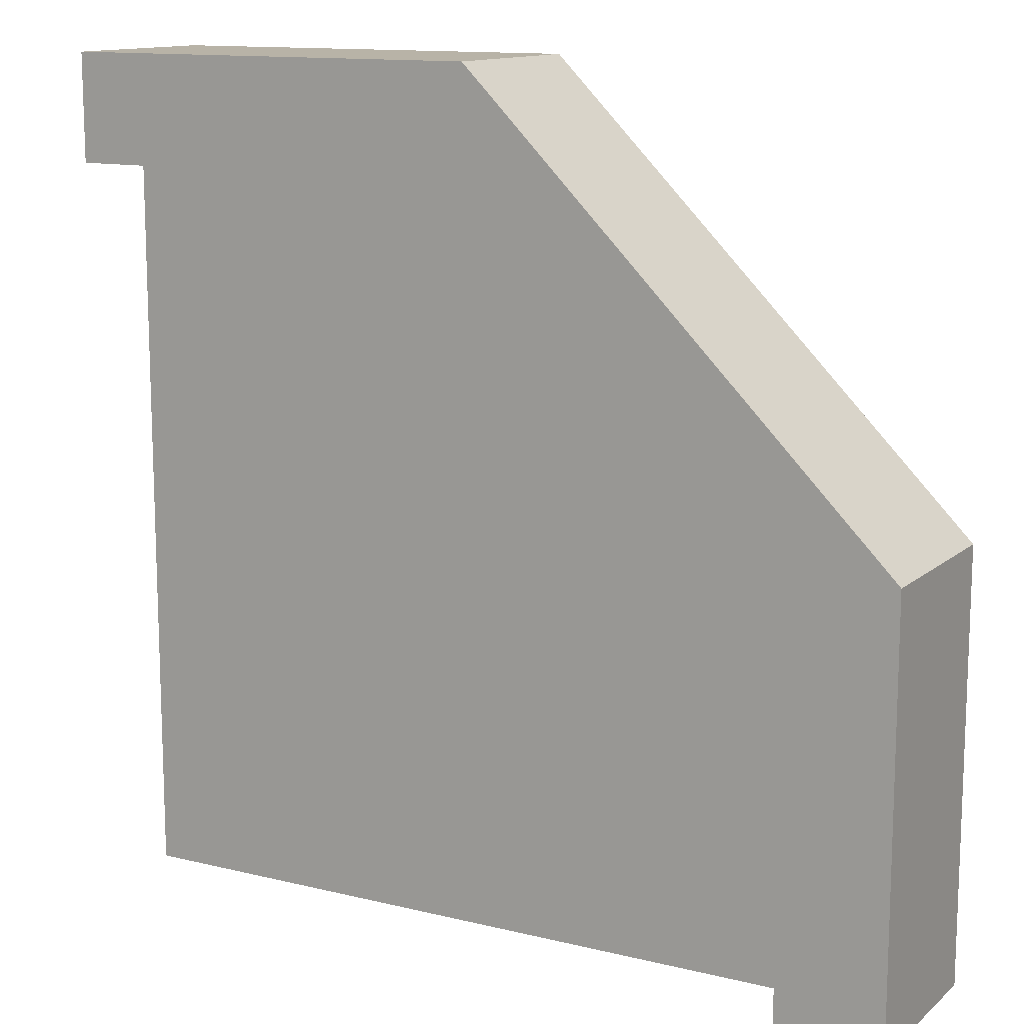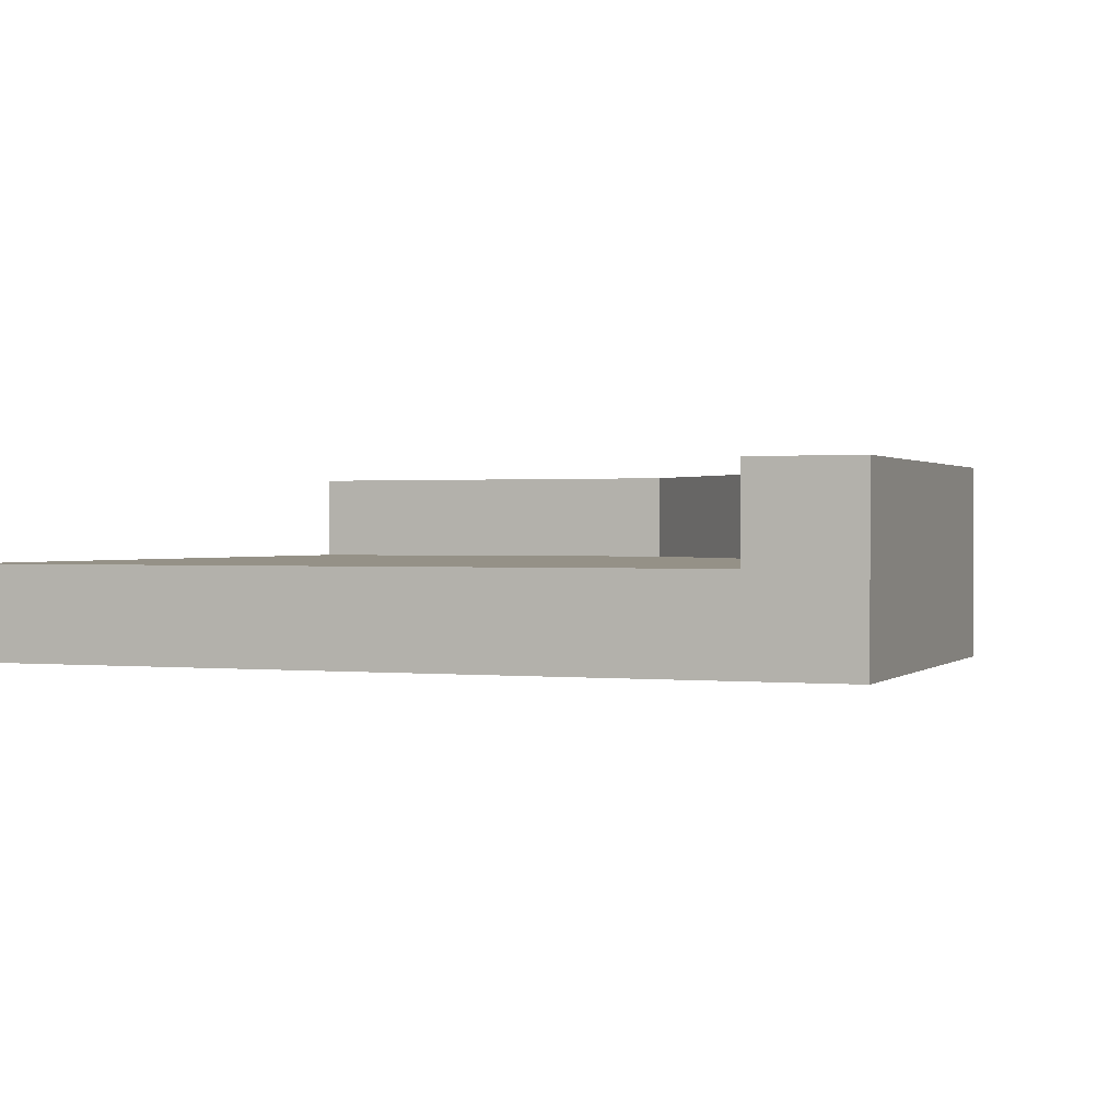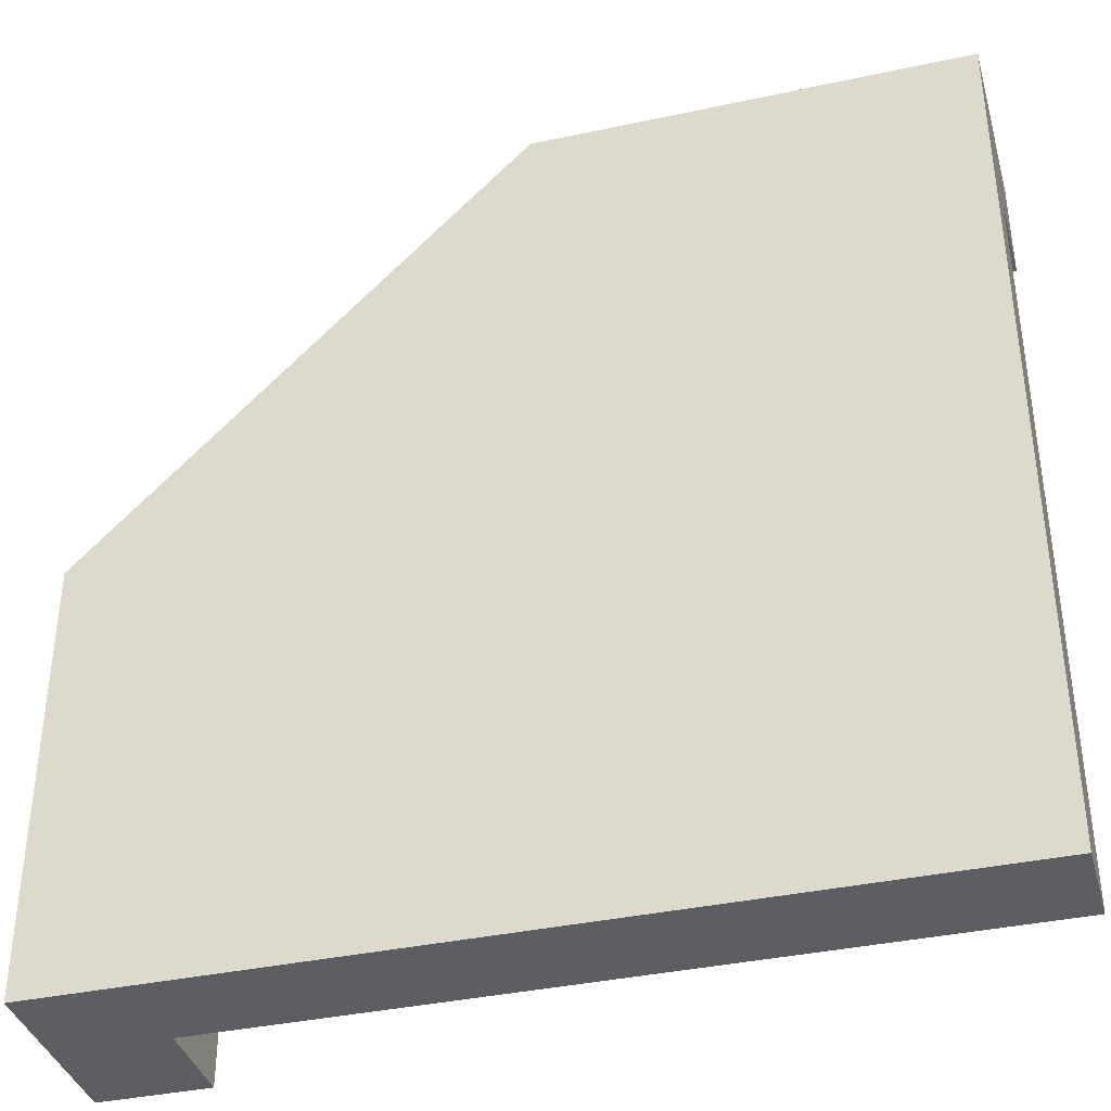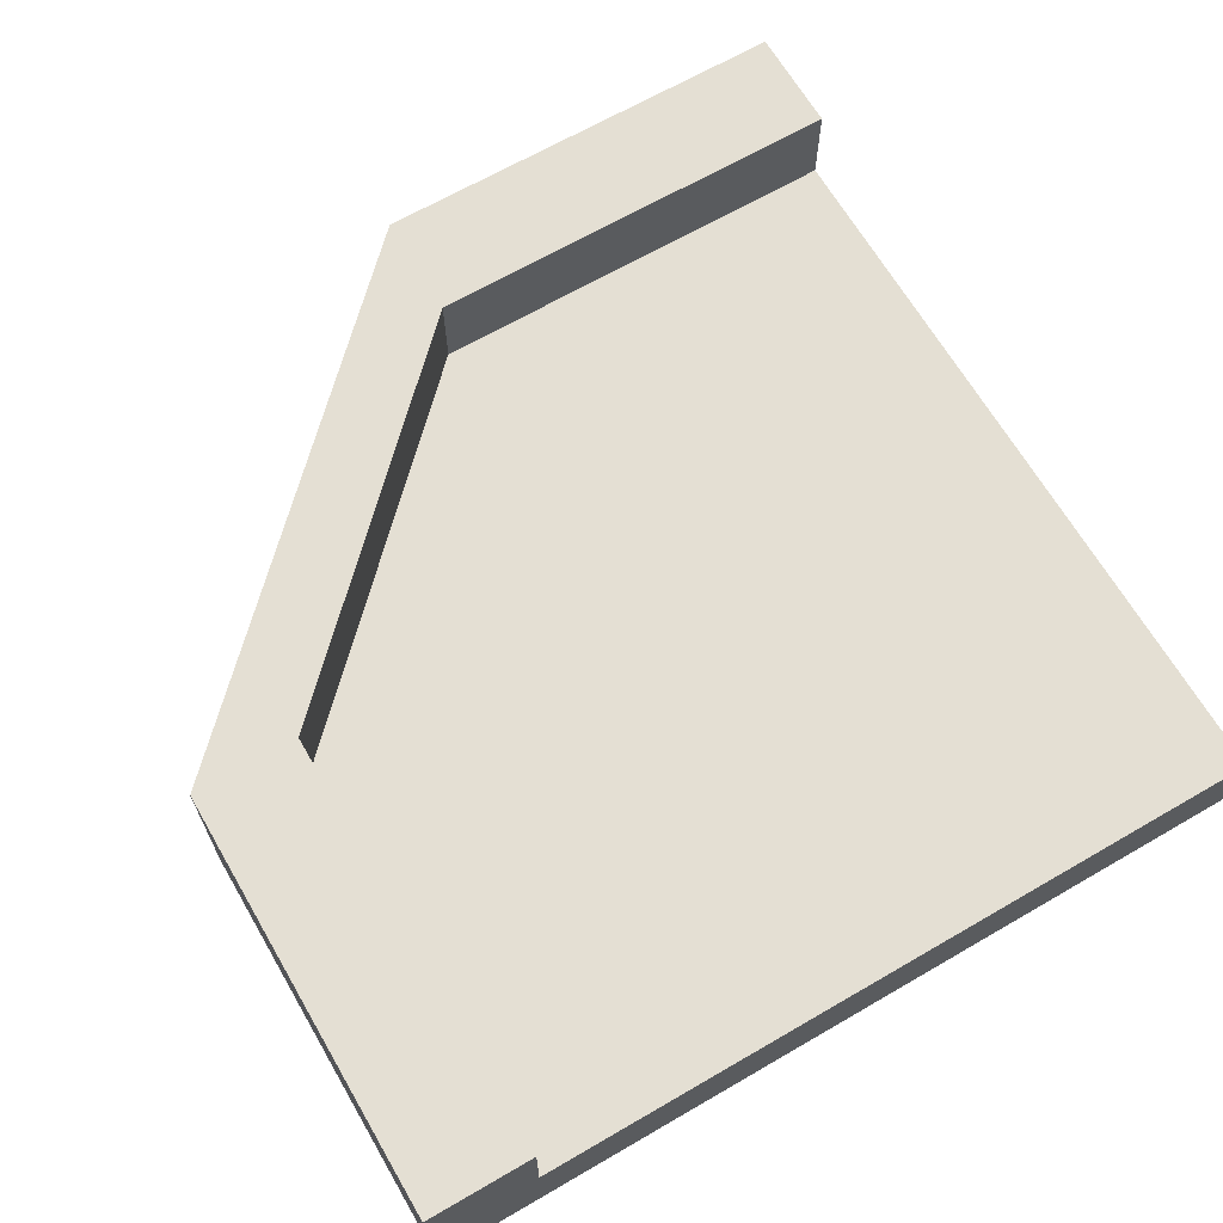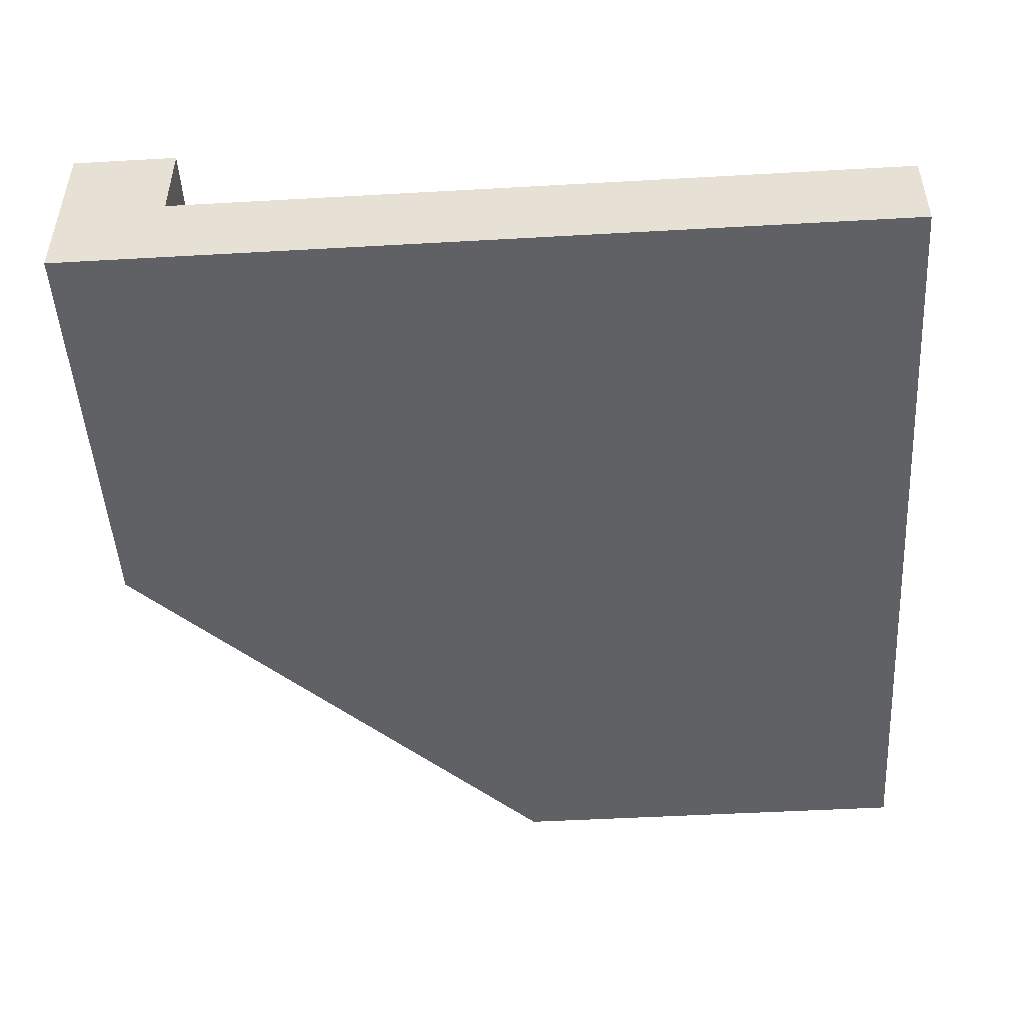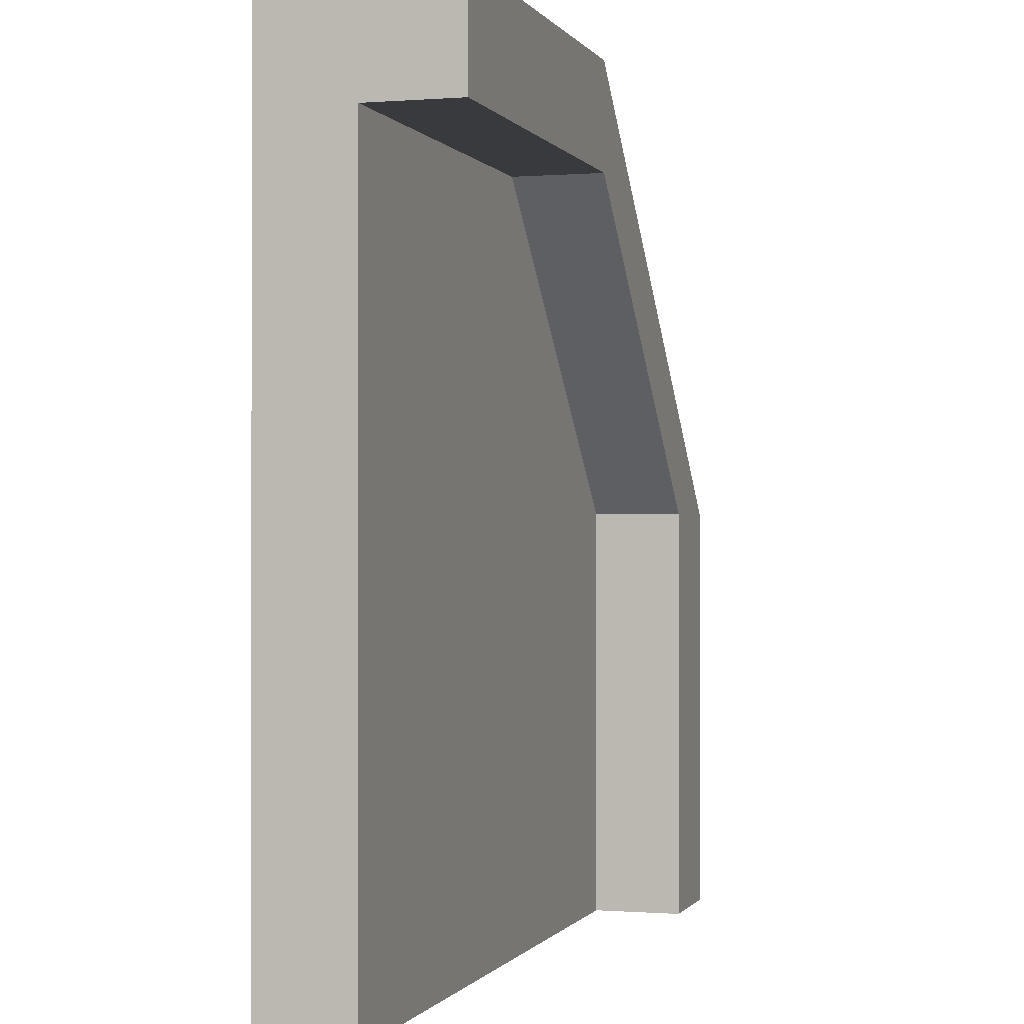
<metadata>
{"format":"obj","ext":"obj","renderer":"f3d","projection":"perspective","resolution":1024,"background":"white","views":[{"elev":12.9,"azim":-150.6,"up":"+Z"},{"elev":0.8,"azim":-158.9,"up":"+Y"},{"elev":-37.7,"azim":15.4,"up":"+Z"},{"elev":66.5,"azim":59.8,"up":"+Y"},{"elev":-48.8,"azim":93.6,"up":"+Y"},{"elev":-0.4,"azim":106.5,"up":"+Z"}]}
</metadata>
<code>
o modularBuildings_006
v 1 0.85 -8
v 8 0.85 -8
v 8 0 -8
v 0 0 -8
v 0 1.7 -8
v 1 1.7 -8
v 1 0.85 -4
v 4 0.85 -1
v 8 0.85 -1
v 1 1.7 -4
v 8 1.7 0
v 8 1.7 -1
v 4 1.7 -1
v 0 1.7 -4
v 4 1.7 0
v 8 0 0
v 4 0 0
v 0 0 -4
f 1 3 4
f 8 9 2
f 1 10 7
f 10 14 15
f 16 9 11
f 18 4 3
f 15 16 11
f 14 17 15
f 18 5 4
f 13 9 8
f 7 13 8
f 1 2 3
f 4 5 1
f 5 6 1
f 2 1 7
f 7 8 2
f 1 6 10
f 15 11 12
f 15 12 13
f 6 5 14
f 15 13 10
f 10 6 14
f 16 3 9
f 3 2 9
f 9 12 11
f 3 16 17
f 17 18 3
f 15 17 16
f 14 18 17
f 18 14 5
f 13 12 9
f 7 10 13

</code>
